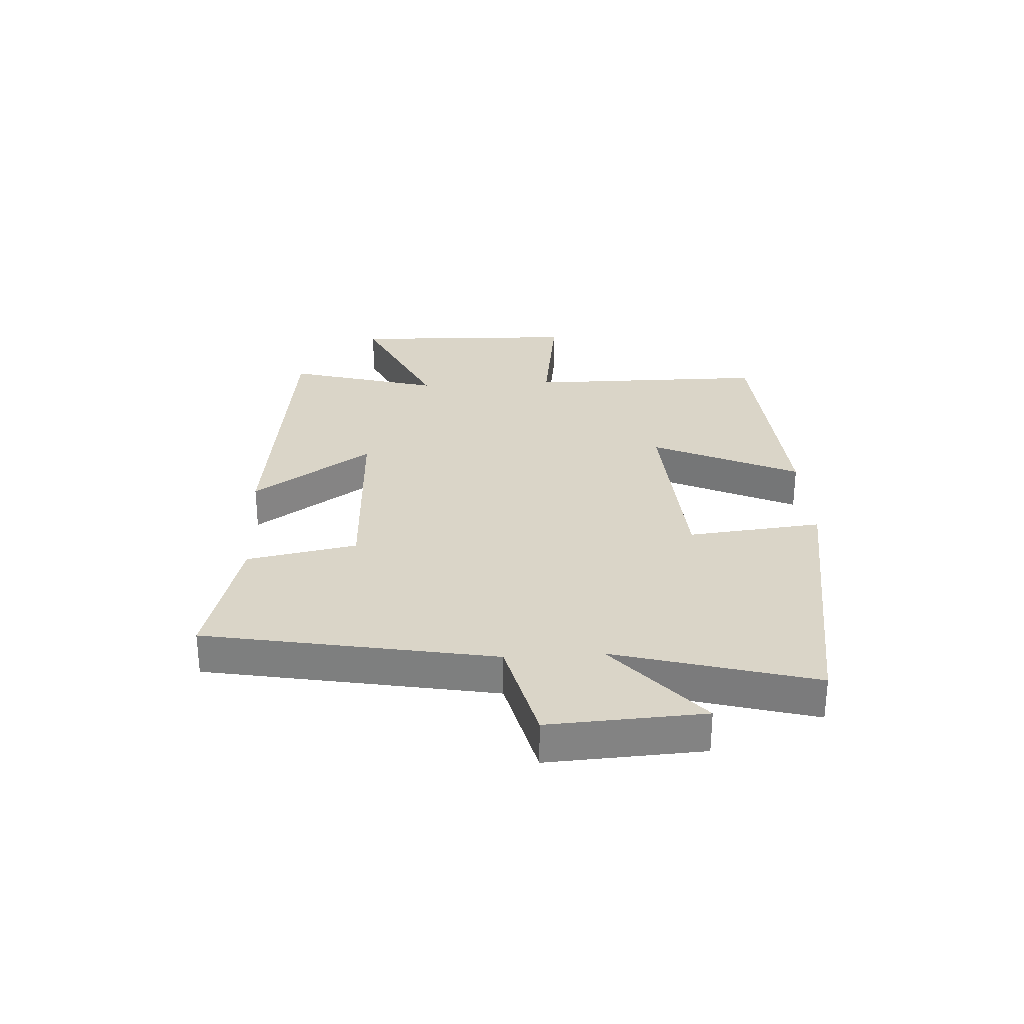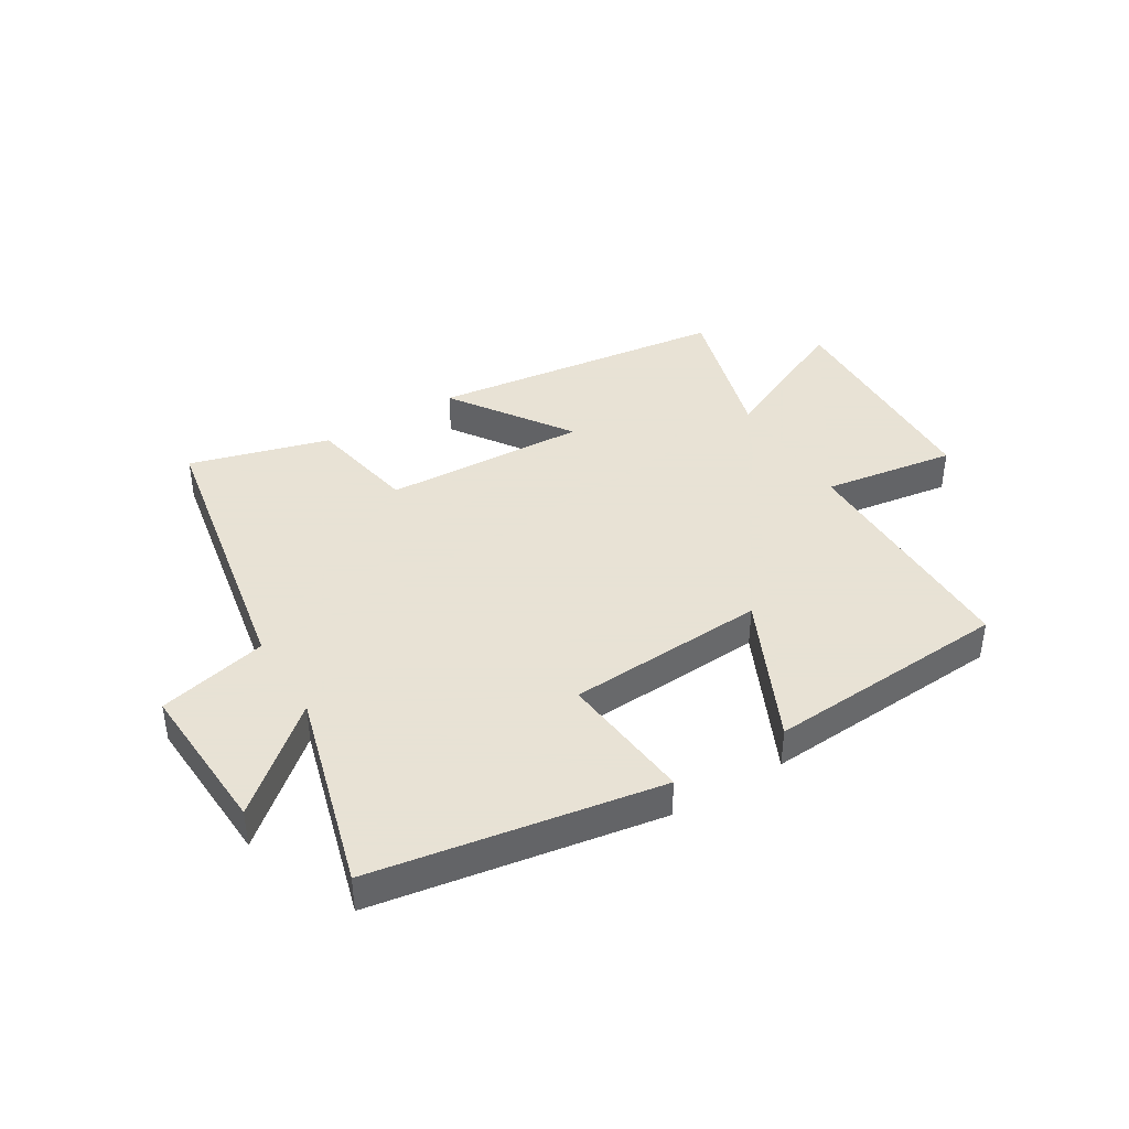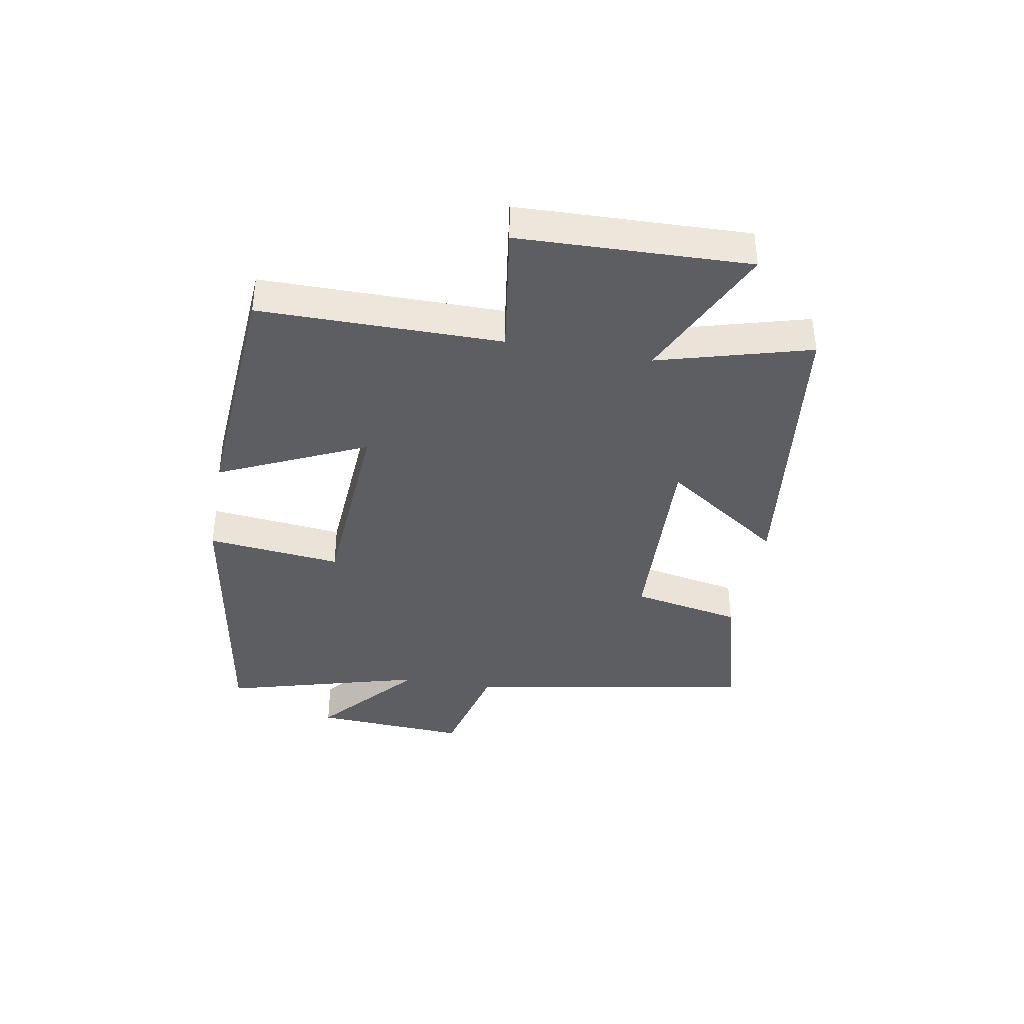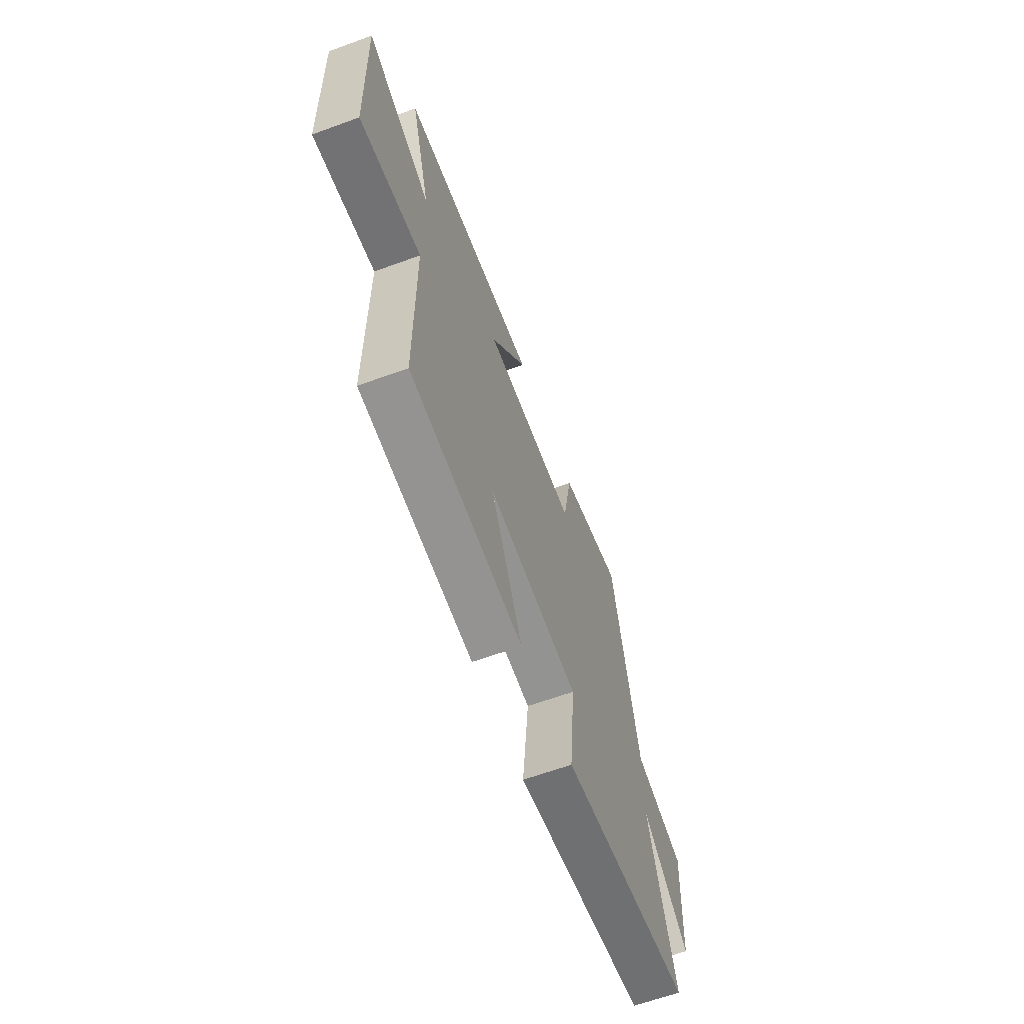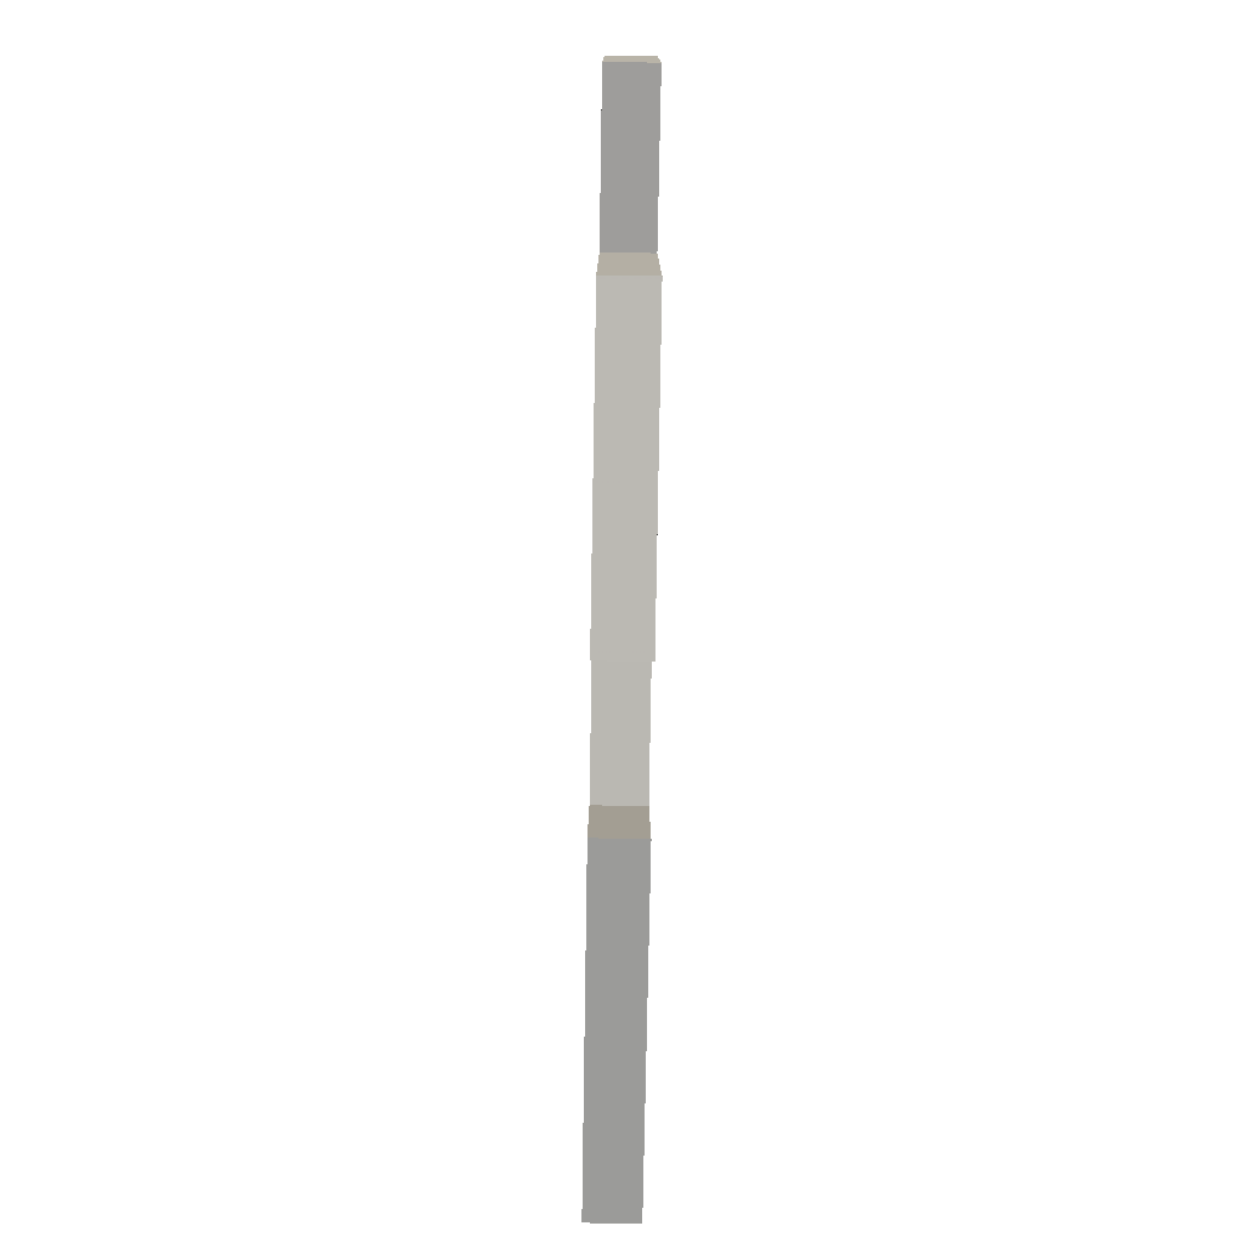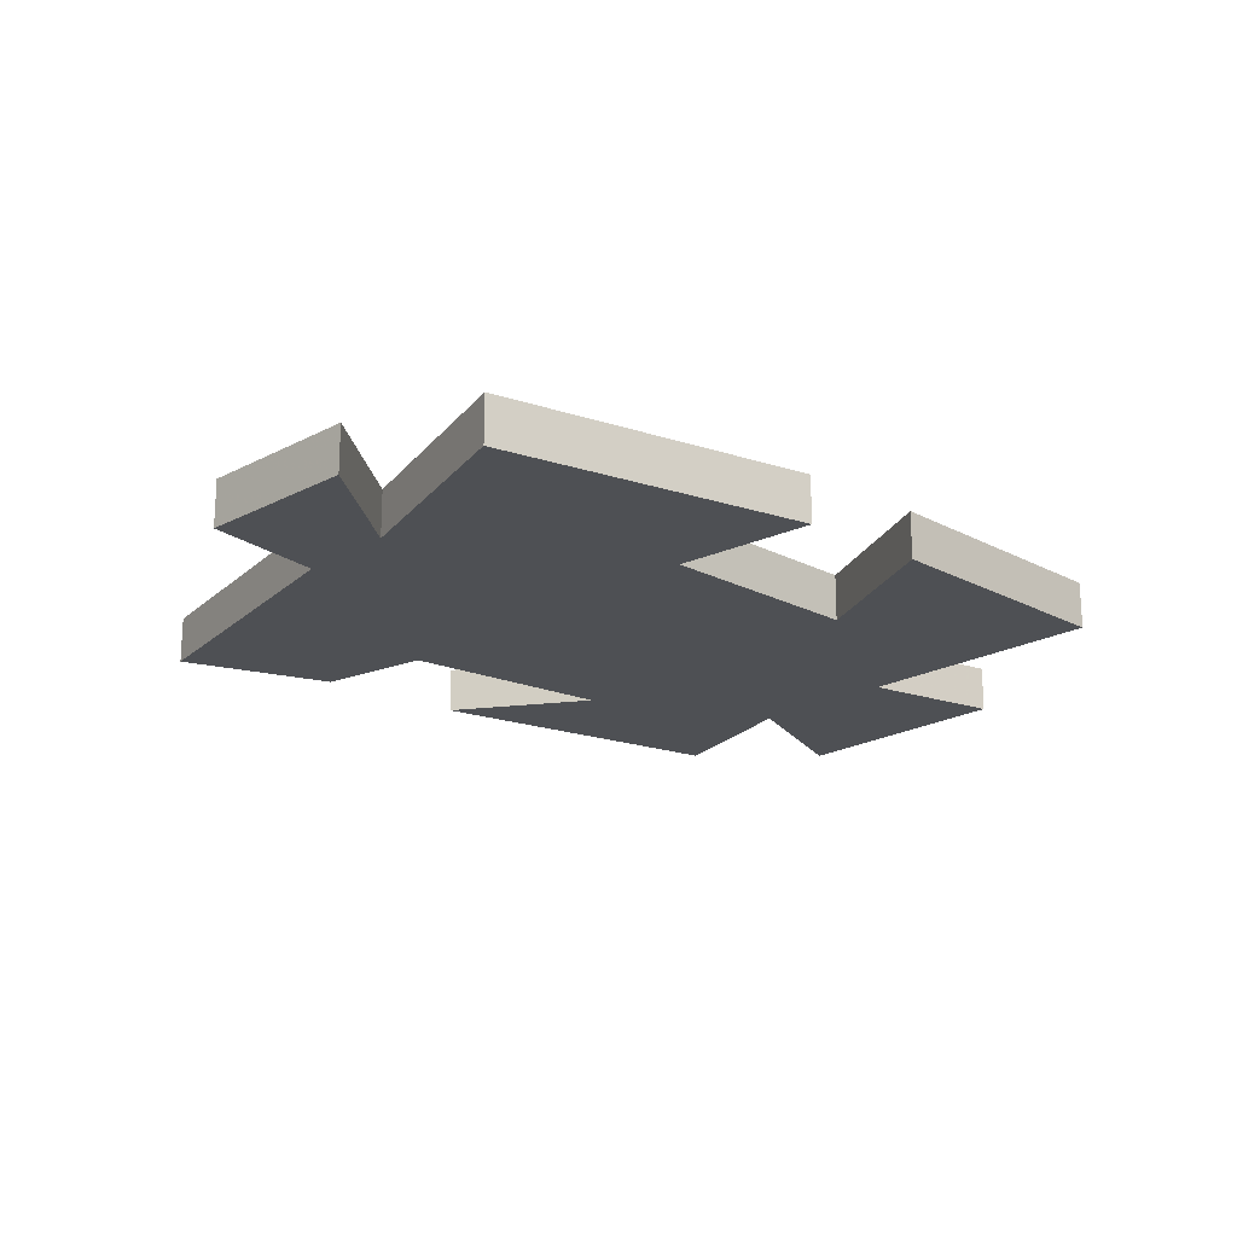
<metadata>
{"format":"obj","ext":"obj","renderer":"f3d","projection":"perspective","resolution":1024,"background":"white","views":[{"elev":29.3,"azim":86.6,"up":"+Y"},{"elev":40.6,"azim":148.6,"up":"+Y"},{"elev":-38.8,"azim":-100.4,"up":"+Y"},{"elev":-63.5,"azim":-69.8,"up":"+Z"},{"elev":-79.1,"azim":-91.0,"up":"+Z"},{"elev":-18.6,"azim":138.1,"up":"+Y"}]}
</metadata>
<code>
v 0.409 0.07 0.566
v 0.5 0.07 0.078
v 0.685 0.07 0.034
v 0.671 0.07 -0.228
v 0.5 0.07 -0.082
v 0.595 0.07 -0.419
v 0.112 0.07 -0.5
v 0.135 0.07 -0.273
v -0.201 0.07 -0.253
v -0.086 0.07 -0.5
v -0.498 0.07 -0.473
v -0.5 0.07 -0.065
v -0.725 0.07 -0.099
v -0.739 0.07 0.289
v -0.5 0.07 0.179
v -0.573 0.07 0.436
v -0.069 0.07 0.5
v -0.206 0.07 0.298
v 0.138 0.07 0.314
v 0.173 0.07 0.5
v 0.409 0 0.566
v 0.5 0 0.078
v 0.685 0 0.034
v 0.671 0 -0.228
v 0.5 0 -0.082
v 0.595 0 -0.419
v 0.112 0 -0.5
v 0.135 0 -0.273
v -0.201 0 -0.253
v -0.086 0 -0.5
v -0.498 0 -0.473
v -0.5 0 -0.065
v -0.725 0 -0.099
v -0.739 0 0.289
v -0.5 0 0.179
v -0.573 0 0.436
v -0.069 0 0.5
v -0.206 0 0.298
v 0.138 0 0.314
v 0.173 0 0.5
f 19 20 1 2
f 18 19 2
f 15 16 17 18
f 15 18 2
f 12 13 14 15
f 11 12 15
f 10 11 15
f 9 10 15
f 15 2 3
f 9 15 3
f 8 9 3
f 5 6 7 8
f 5 8 3
f 3 4 5
f 22 21 40 39
f 22 39 38
f 38 37 36 35
f 22 38 35
f 35 34 33 32
f 35 32 31
f 35 31 30
f 35 30 29
f 23 22 35
f 23 35 29
f 23 29 28
f 28 27 26 25
f 23 28 25
f 25 24 23
f 1 21 22 2
f 2 22 23 3
f 3 23 24 4
f 4 24 25 5
f 5 25 26 6
f 6 26 27 7
f 7 27 28 8
f 8 28 29 9
f 9 29 30 10
f 10 30 31 11
f 11 31 32 12
f 12 32 33 13
f 13 33 34 14
f 14 34 35 15
f 15 35 36 16
f 16 36 37 17
f 17 37 38 18
f 18 38 39 19
f 19 39 40 20
f 20 40 21 1

</code>
